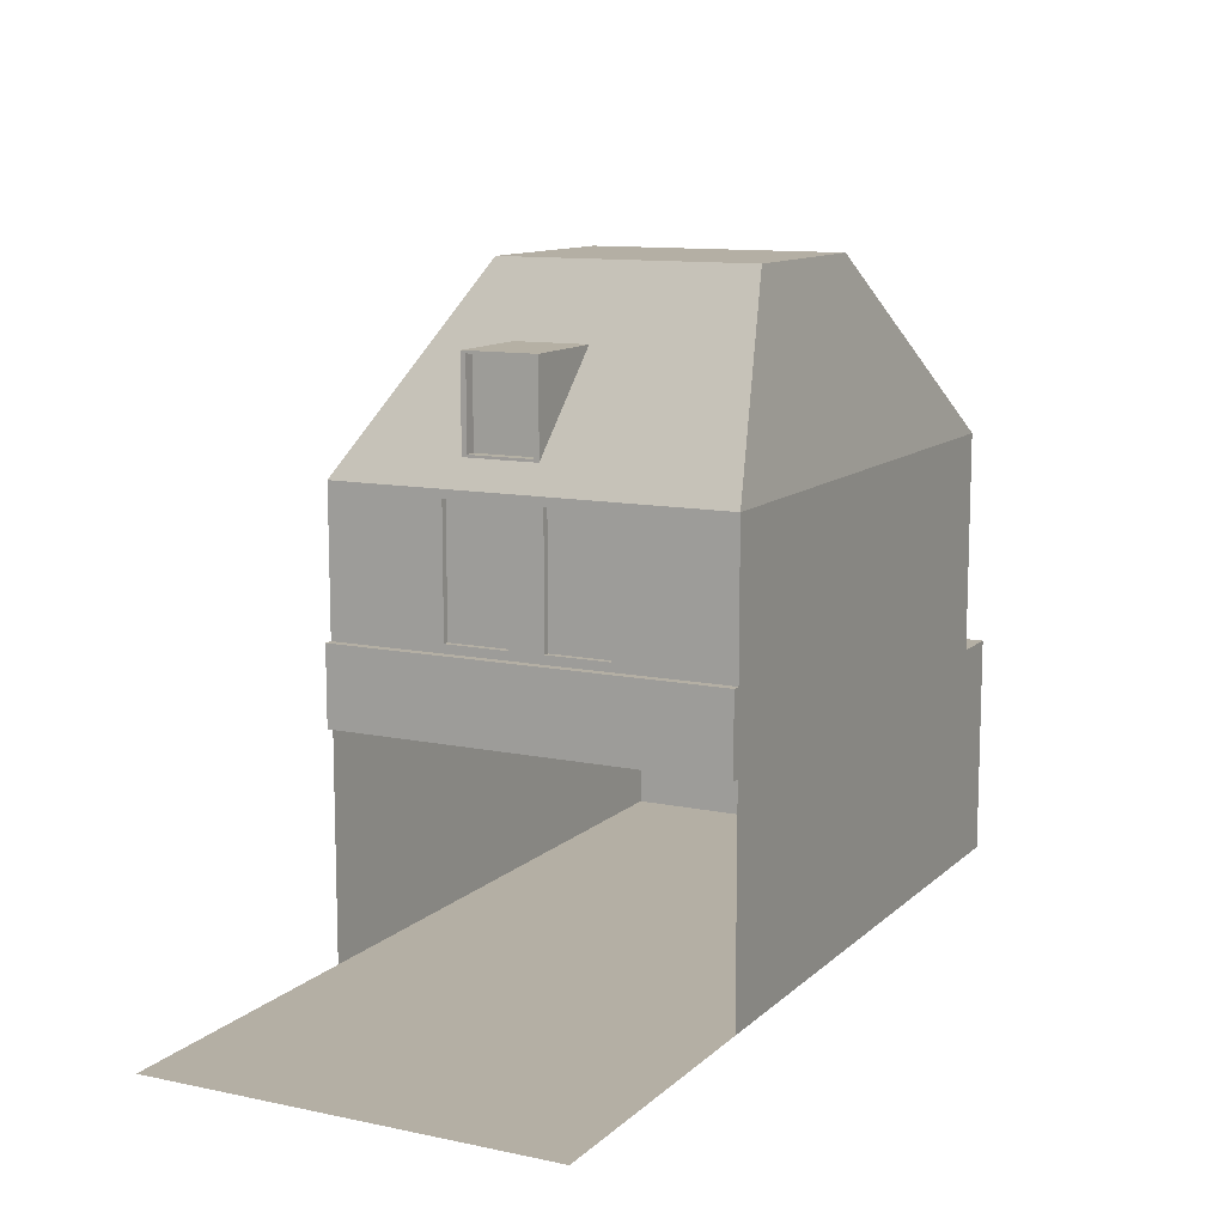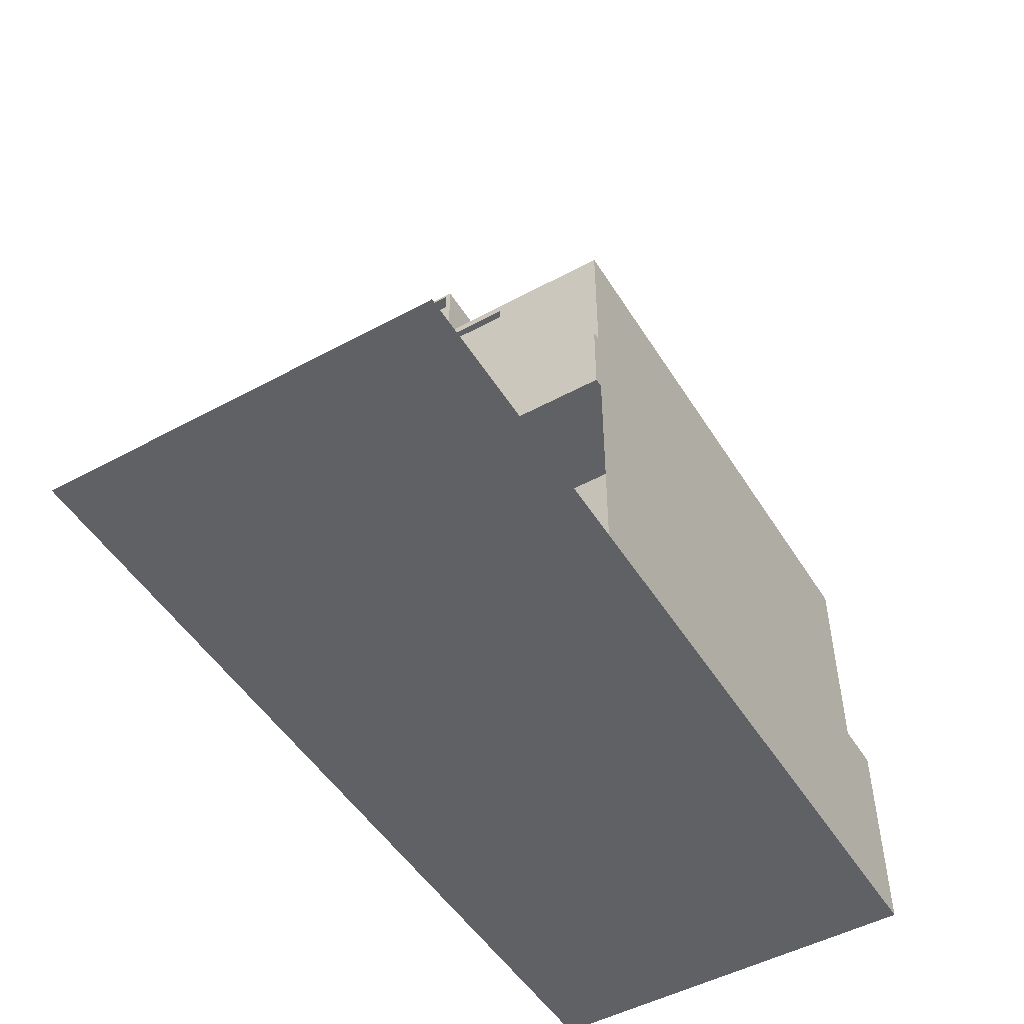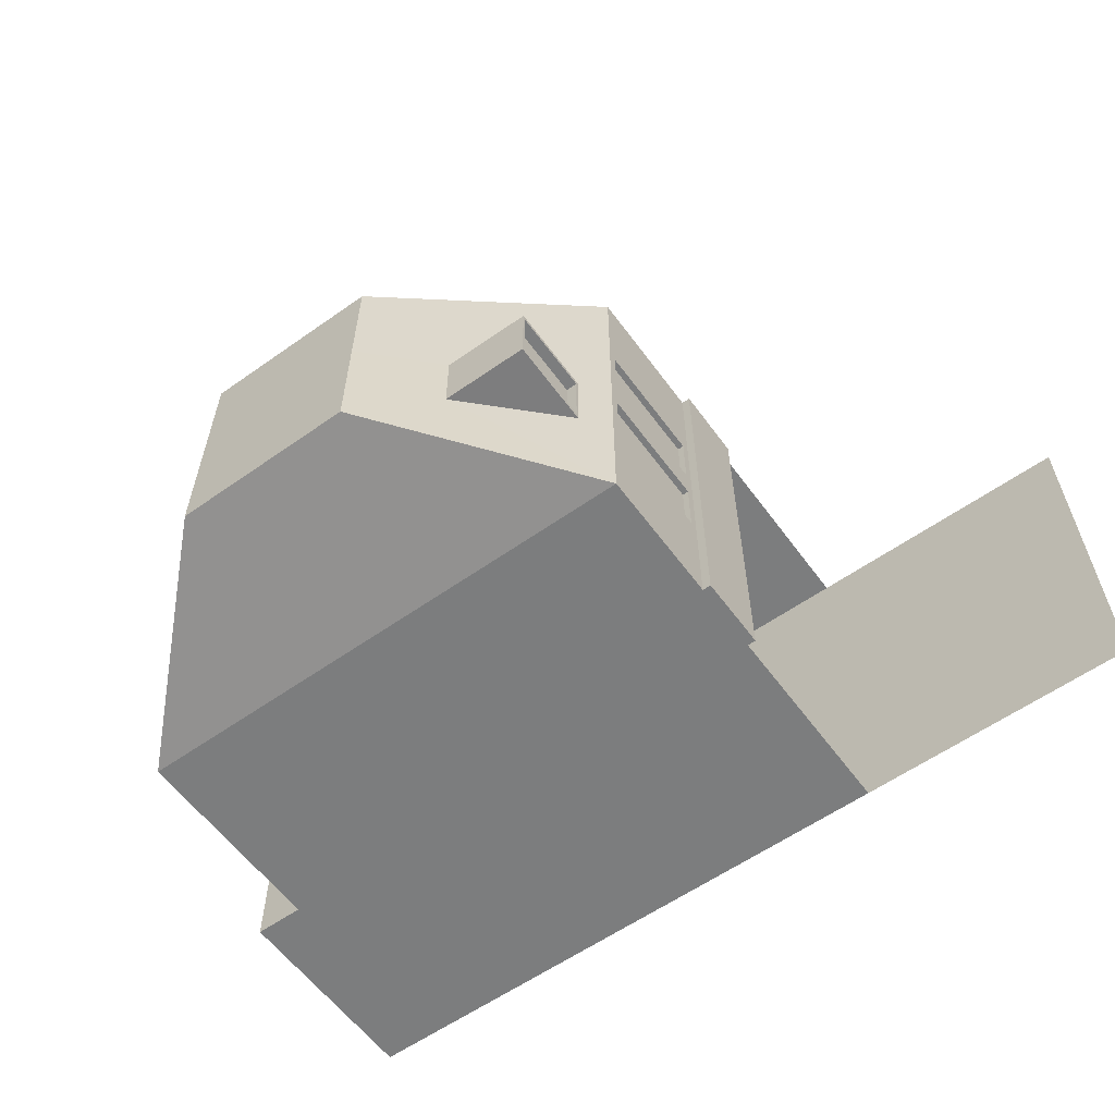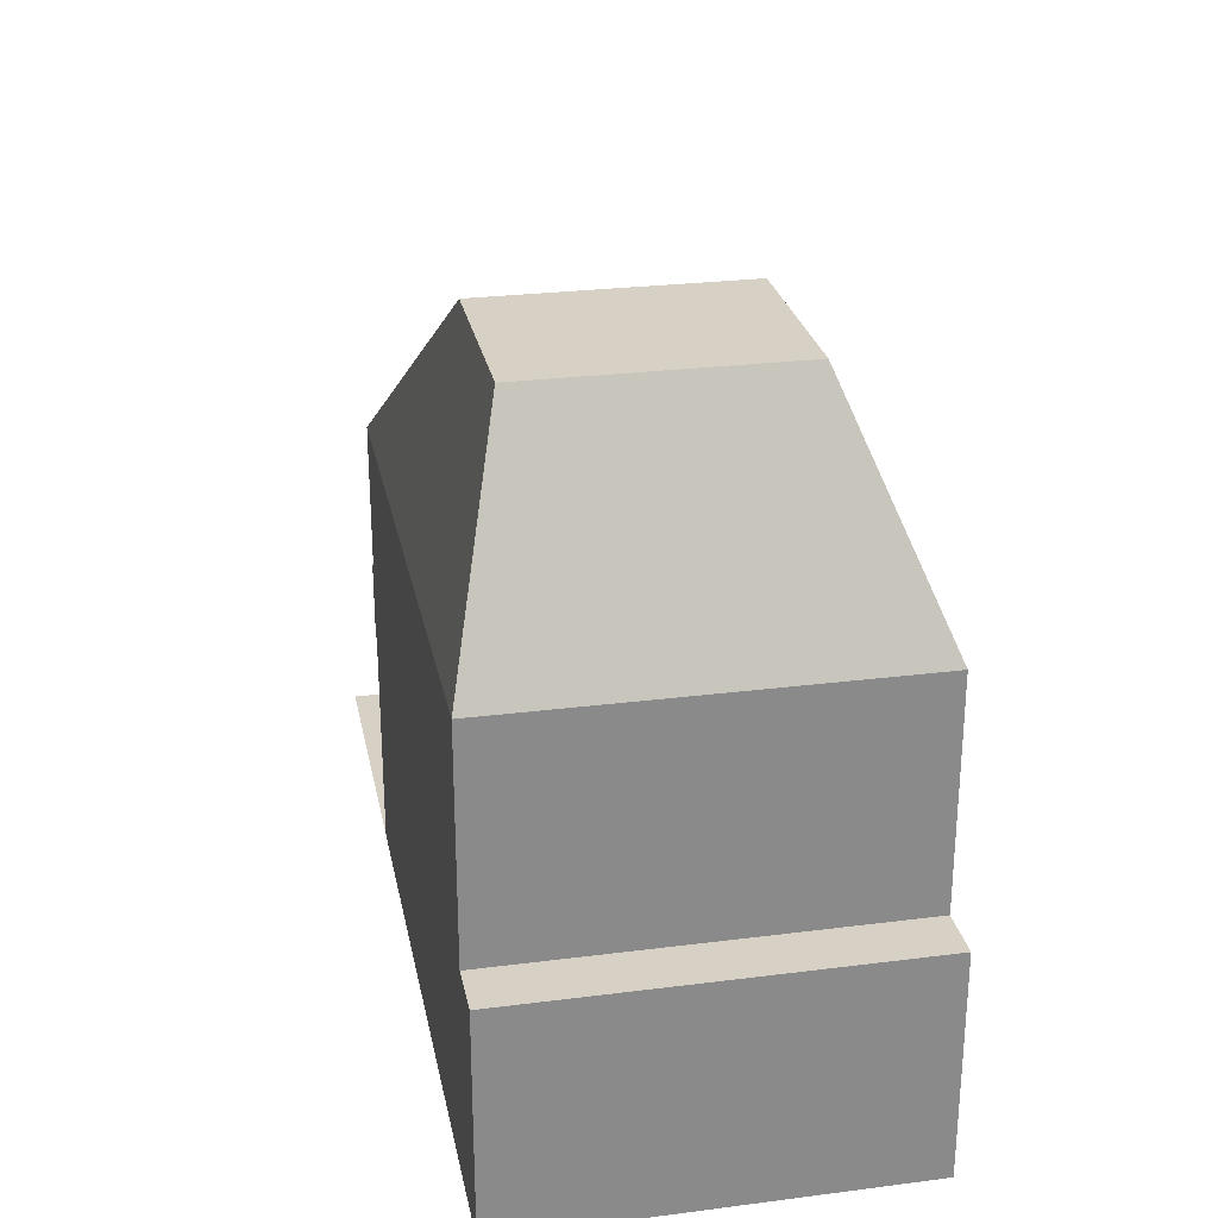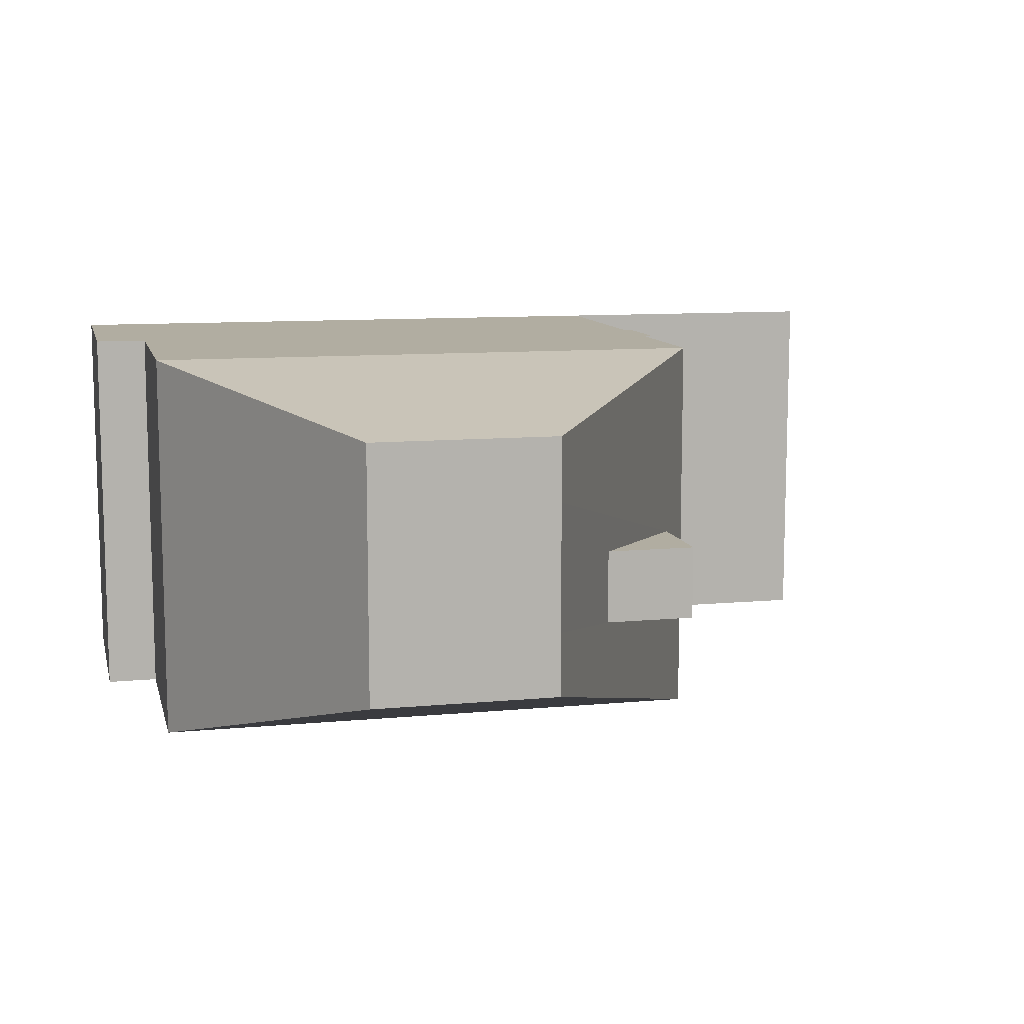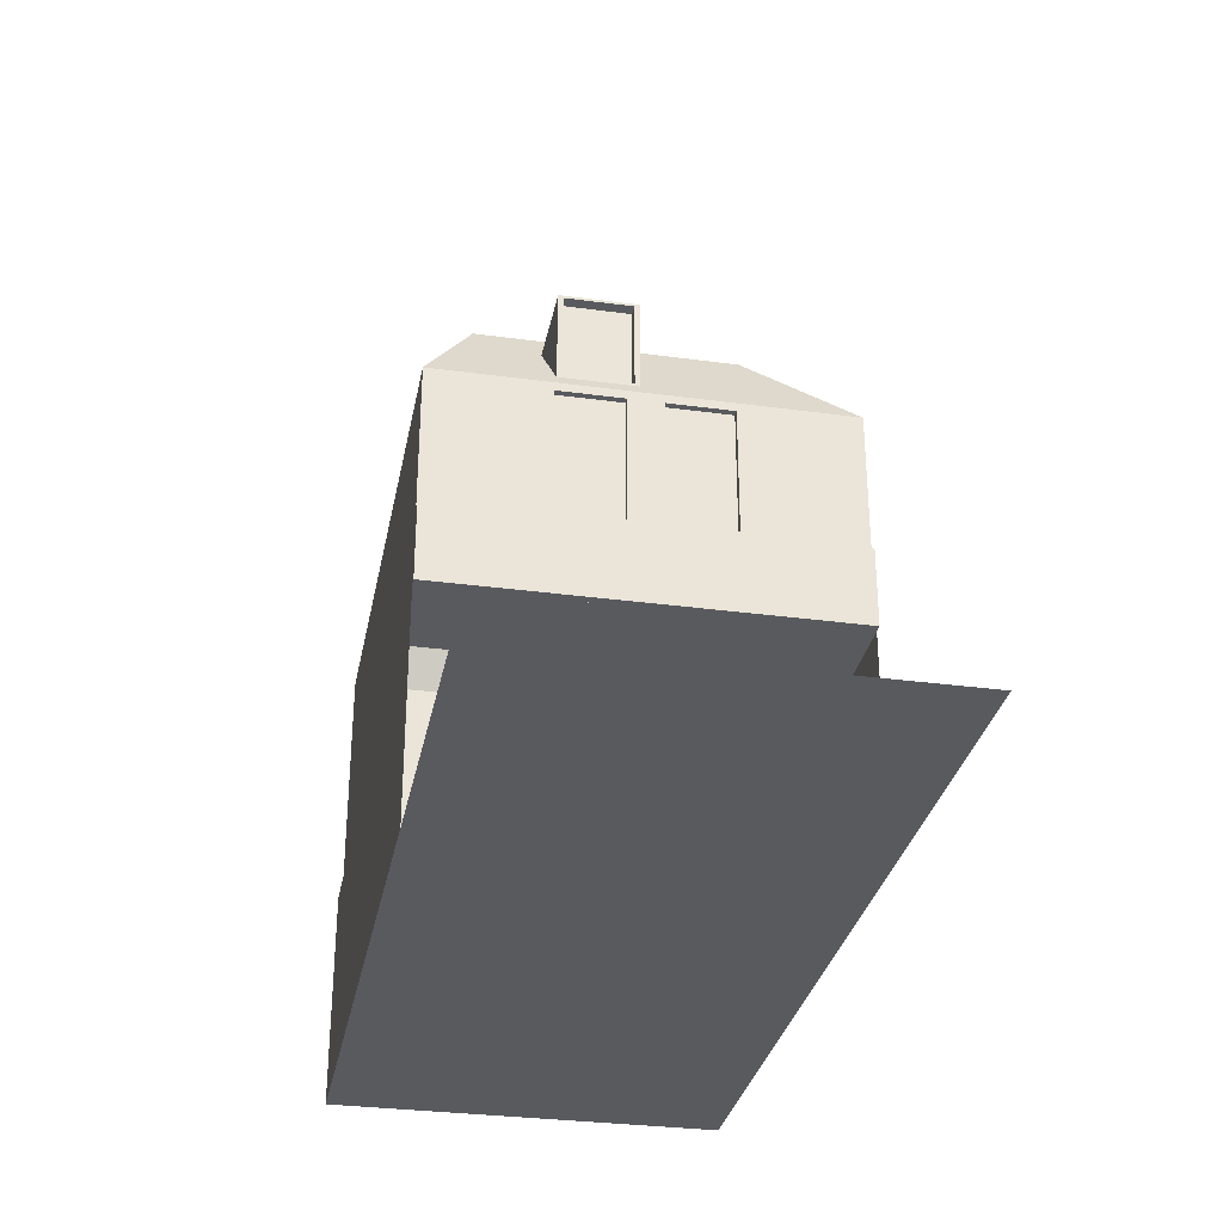
<metadata>
{"format":"obj","ext":"obj","renderer":"f3d","projection":"perspective","resolution":1024,"background":"white","views":[{"elev":11.3,"azim":-63.0,"up":"+Y"},{"elev":-49.8,"azim":-59.1,"up":"+Y"},{"elev":-59.0,"azim":-144.0,"up":"+Z"},{"elev":26.7,"azim":78.8,"up":"+Y"},{"elev":10.3,"azim":166.6,"up":"+Z"},{"elev":-31.3,"azim":-100.9,"up":"+Y"}]}
</metadata>
<code>
v  -137.2 0 138.8
v  -68.23 0 138.8
v  -68.23 0 69.76
v  -137.2 0 69.76
v  0.7767 0 138.8
v  0.7767 0 69.76
v  69.78 0 138.8
v  69.78 0 69.76
v  199.6 440.7 93.35
v  335.4 440.7 93.35
v  335.4 440.7 47.05
v  199.6 440.7 47.05
v  -68.23 0 0.7542
v  -137.2 0 0.7542
v  0.7767 0 0.7542
v  69.78 0 0.7542
v  335.4 440.7 0.7542
v  199.6 440.7 0.7542
v  -68.23 0 -68.25
v  -137.2 0 -68.25
v  0.7767 0 -68.25
v  69.78 0 -68.25
v  335.4 440.7 -45.54
v  199.6 440.7 -45.54
v  -68.23 0 -137.3
v  -137.2 0 -137.3
v  0.7767 0 -137.3
v  69.78 0 -137.3
v  335.4 440.7 -91.84
v  199.6 440.7 -91.84
v  138.8 0 138.8
v  465.2 155.2 138.8
v  69.78 155.2 138.8
v  501.9 -0 138.8
v  501.9 -0 69.76
v  501.9 155.2 69.76
v  501.9 155.2 138.8
v  501.9 -0 0.7542
v  501.9 155.2 0.7542
v  501.9 -0 -68.25
v  501.9 155.2 -68.25
v  501.9 -0 -137.3
v  501.9 155.2 -137.3
v  138.8 0 -137.3
v  69.78 155.2 -137.3
v  465.2 155.2 -137.3
v  63.58 155.2 138.8
v  63.58 209.8 138.8
v  63.58 209.8 69.76
v  63.58 155.2 69.76
v  465.2 310.4 138.8
v  69.78 310.4 138.8
v  69.78 209.8 138.8
v  465.2 155.2 69.76
v  465.2 310.4 69.76
v  465.2 155.2 0.7542
v  465.2 310.4 0.7542
v  465.2 155.2 -68.25
v  465.2 310.4 -68.25
v  465.2 310.4 -137.3
v  69.78 209.8 -137.3
v  69.78 310.4 -137.3
v  63.58 155.2 -68.25
v  63.58 209.8 -68.25
v  63.58 209.8 -137.3
v  63.58 155.2 -137.3
v  63.58 155.2 0.7542
v  63.58 209.8 0.7542
v  138.8 0 69.76
v  138.8 0 0.7542
v  138.8 0 -68.25
v  69.78 155.2 138.8
v  138.8 155.2 138.8
v  138.8 155.2 69.76
v  69.78 155.2 69.76
v  138.8 155.2 0.7542
v  69.78 155.2 0.7542
v  138.8 155.2 -68.25
v  69.78 155.2 -68.25
v  138.8 155.2 -137.3
v  69.78 155.2 -137.3
v  69.78 310.4 -68.25
v  86.96 327.6 -52.4
v  151.3 392 -52.01
v  69.78 310.4 0.7542
v  86.88 327.5 0.7542
v  69.78 310.4 69.76
v  151.4 392.1 0.7542
v  86.74 391.7 -52.01
v  86.74 391.8 0.7542
v  95.04 329.3 -2.803
v  94.92 390.1 -2.803
v  94.92 390 -48.45
v  95.12 329.4 -48.82
v  86.87 329.3 -2.81
v  86.95 329.4 -48.83
v  86.75 390 -2.81
v  86.75 390 -48.45
v  69.78 209.8 69.76
v  69.78 209.8 -68.25
v  74.29 304.3 -11.37
v  74.29 304.3 -56.12
v  74.29 215.8 -56.12
v  74.29 215.8 -11.37
v  74.29 304.3 57.63
v  74.29 304.3 12.88
v  74.29 215.8 12.88
v  74.29 215.8 57.63
v  69.78 209.8 0.7542
v  69.78 304.3 -11.37
v  69.78 215.8 -11.37
v  69.78 304.3 -56.12
v  69.78 215.8 -56.12
v  69.78 304.3 57.63
v  69.78 215.8 57.63
v  69.78 304.3 12.88
v  69.78 215.8 12.88
v  69.78 155.2 69.76
v  69.78 155.2 -68.25
v  69.78 155.2 0.7542
g Plane001
f 1 2 3
f 3 4 1
f 2 5 6
f 6 3 2
f 5 7 8
f 8 6 5
f 9 10 11
f 11 12 9
f 4 3 13
f 13 14 4
f 3 6 15
f 15 13 3
f 6 8 16
f 16 15 6
f 12 11 17
f 17 18 12
f 14 13 19
f 19 20 14
f 13 15 21
f 21 19 13
f 15 16 22
f 22 21 15
f 18 17 23
f 23 24 18
f 20 19 25
f 25 26 20
f 19 21 27
f 27 25 19
f 21 22 28
f 28 27 21
f 24 23 29
f 29 30 24
f 7 31 32
f 32 33 7
f 34 35 36
f 36 37 34
f 35 38 39
f 39 36 35
f 38 40 41
f 41 39 38
f 40 42 43
f 43 41 40
f 44 28 45
f 45 46 44
f 47 48 49 50
f 33 32 51
f 51 52 53 33
f 32 54 55
f 55 51 32
f 54 56 57
f 57 55 54
f 56 58 59
f 59 57 56
f 58 46 60
f 60 59 58
f 46 45 61 62
f 62 60 46
f 63 64 65 66
f 67 68 64 63
f 50 49 68 67
f 31 69 35
f 35 34 31
f 69 70 38
f 38 35 69
f 70 71 40
f 40 38 70
f 71 44 42
f 42 40 71
f 44 46 43
f 43 42 44
f 46 58 41
f 41 43 46
f 58 56 39
f 39 41 58
f 56 54 36
f 36 39 56
f 54 32 37
f 37 36 54
f 32 31 34
f 34 37 32
f 20 26 25
f 14 20 25
f 4 14 25 7
f 28 44 71 27
f 25 27 71 7
f 69 31 7 70
f 71 70 7
f 4 7 5 2
f 1 4 2
f 72 73 74
f 74 75 72
f 75 74 76
f 76 77 75
f 77 76 78
f 78 79 77
f 79 78 80
f 80 81 79
f 52 51 10 9
f 51 55 11 10
f 55 57 17 11
f 57 59 23 17
f 59 60 29 23
f 60 62 30 29
f 82 83 84 62
f 62 84 24 30
f 85 86 83 82
f 85 87 12 86
f 18 88 86 12
f 87 52 9 12
f 88 18 24 84
f 83 89 84
f 86 88 90
f 88 84 89 90
f 91 92 93 94
f 83 86 95 96
f 86 90 97 95
f 90 89 98 97
f 89 83 96 98
f 96 95 91 94
f 95 97 92 91
f 97 98 93 92
f 98 96 94 93
f 52 87 99 53
f 82 62 61 100
f 101 102 103 104
f 105 106 107 108
f 109 85 110 111
f 85 82 112 110
f 82 100 113 112
f 100 109 111 113
f 99 87 114 115
f 87 85 116 114
f 85 109 117 116
f 109 99 115 117
f 111 110 101 104
f 110 112 102 101
f 112 113 103 102
f 113 111 104 103
f 115 114 105 108
f 114 116 106 105
f 116 117 107 106
f 117 115 108 107
f 118 33 47 50
f 33 53 48 47
f 53 99 49 48
f 99 109 68 49
f 109 100 64 68
f 100 61 65 64
f 61 45 66 65
f 45 119 63 66
f 119 120 67 63
f 120 118 50 67

</code>
